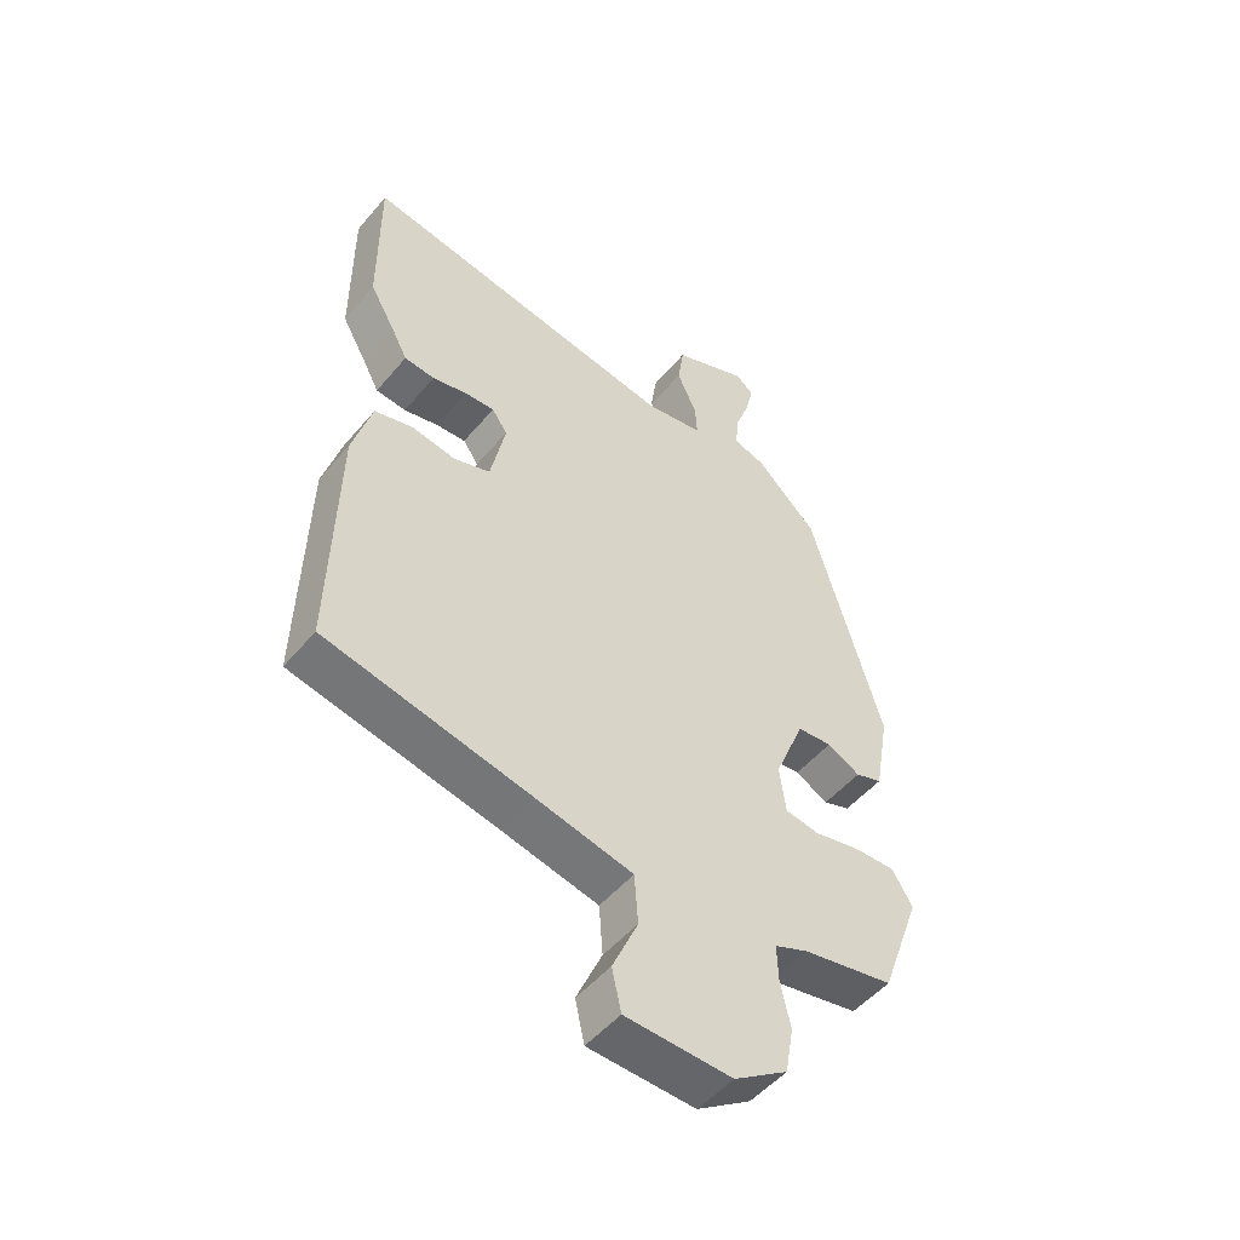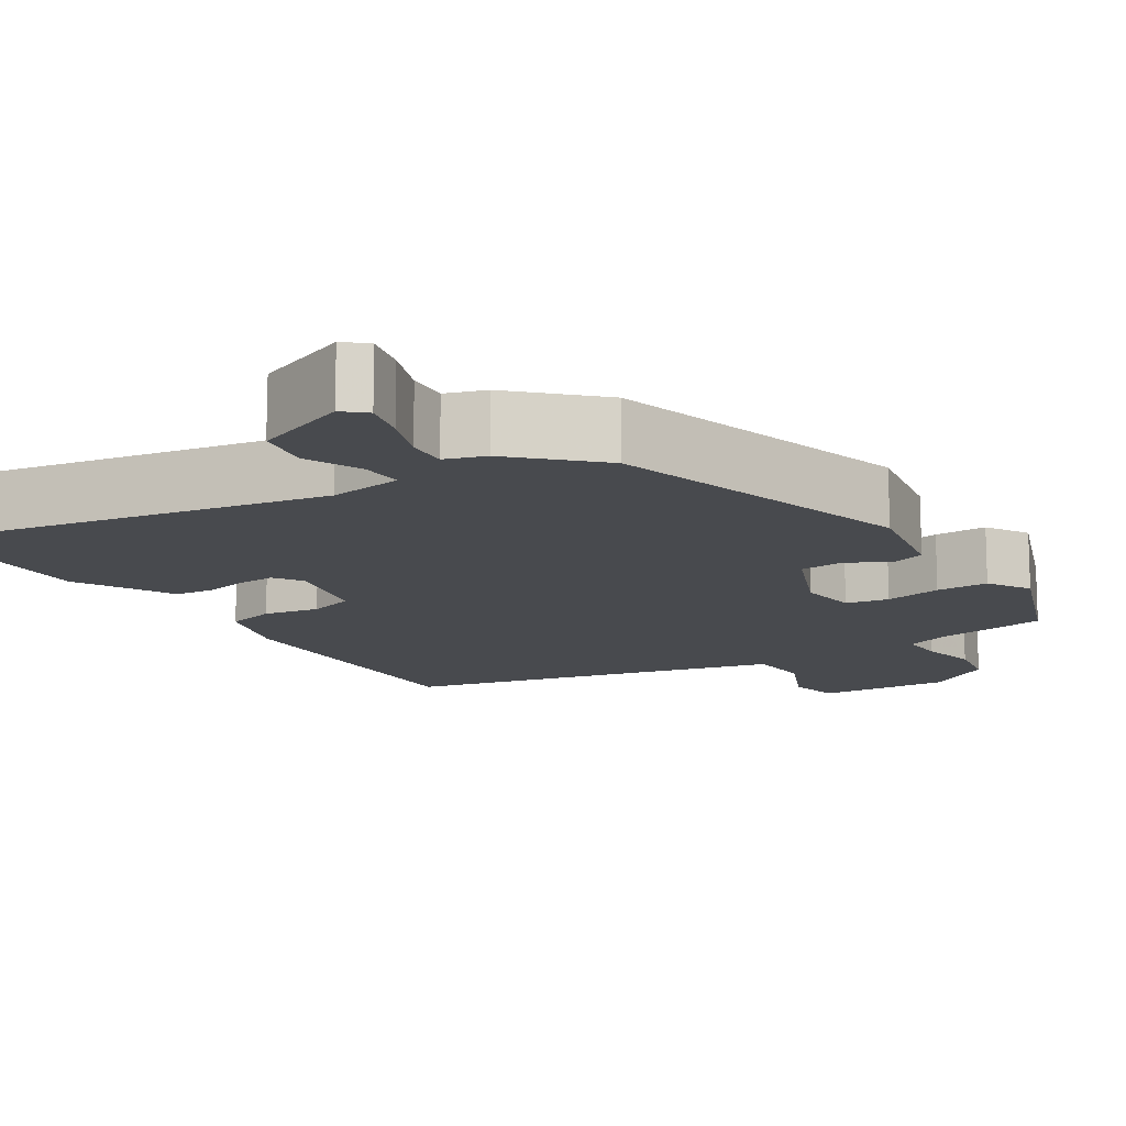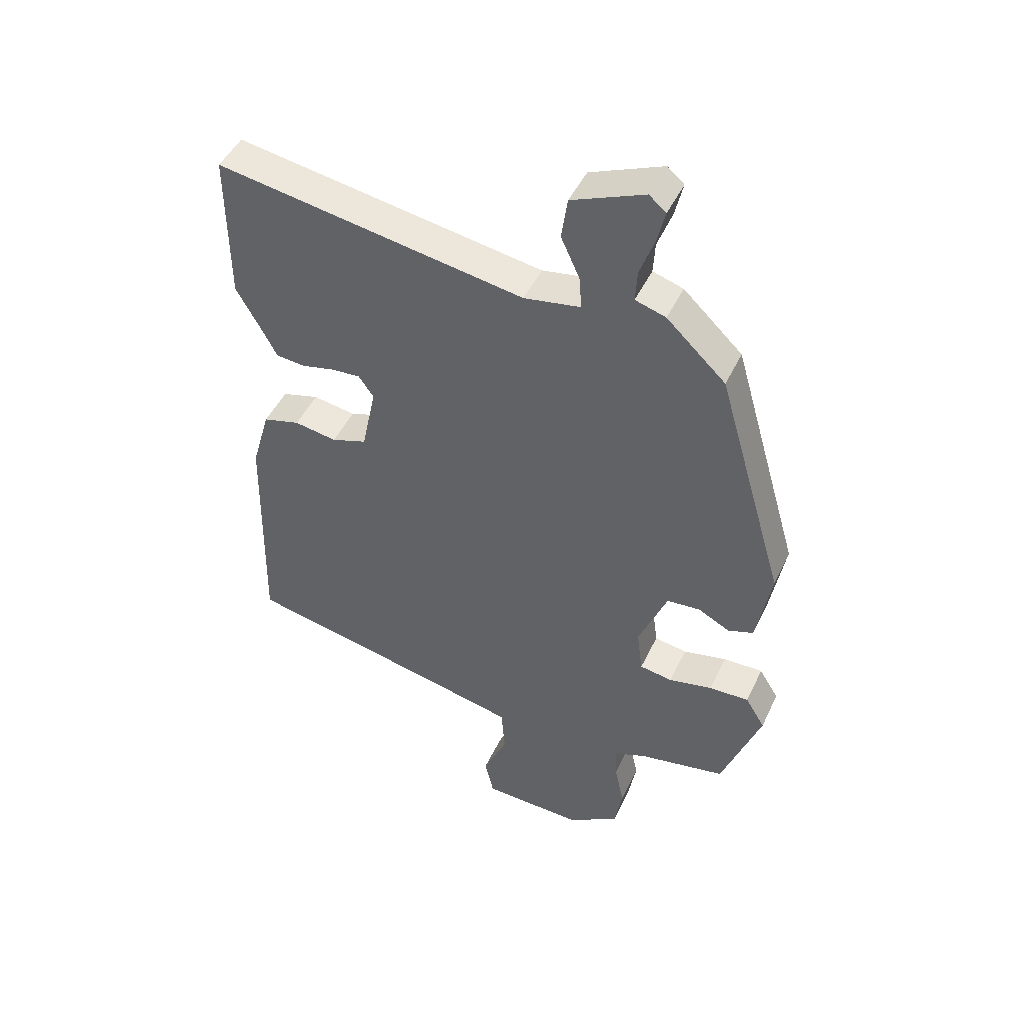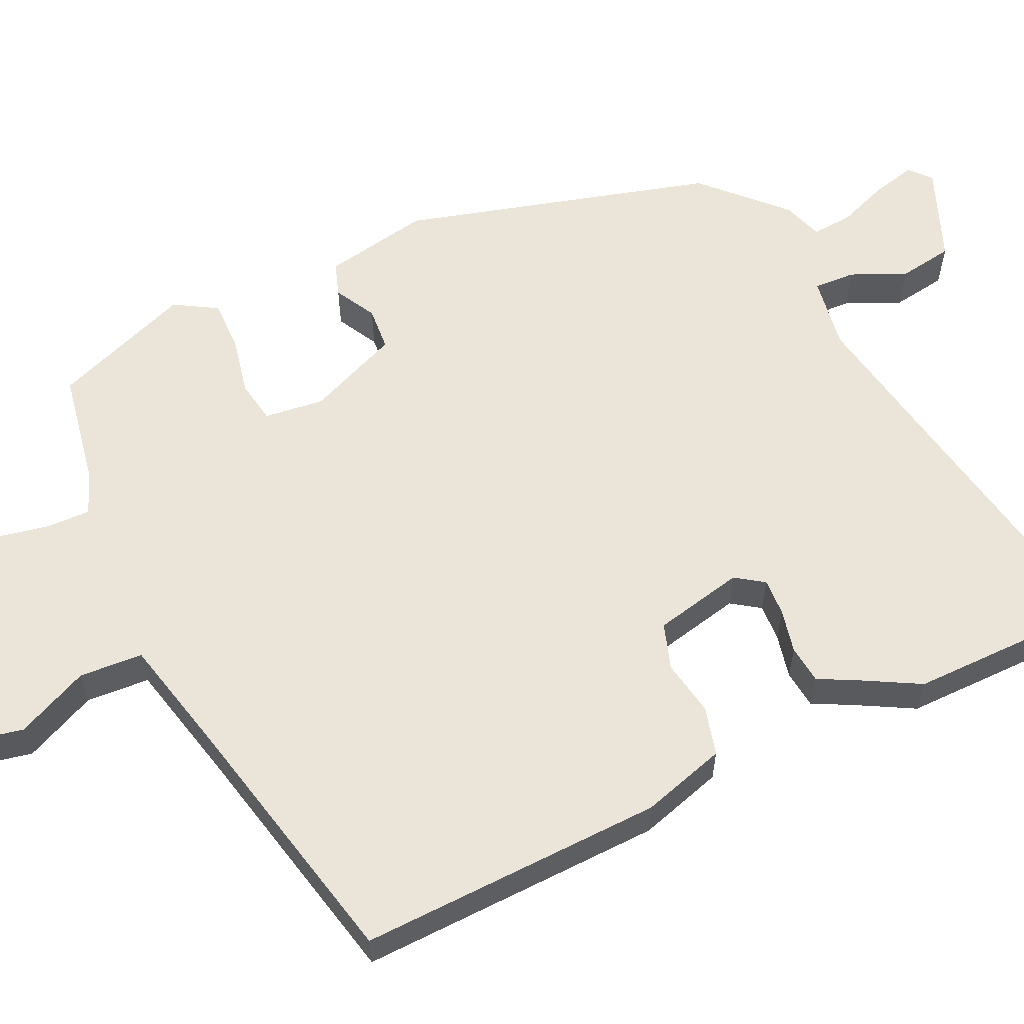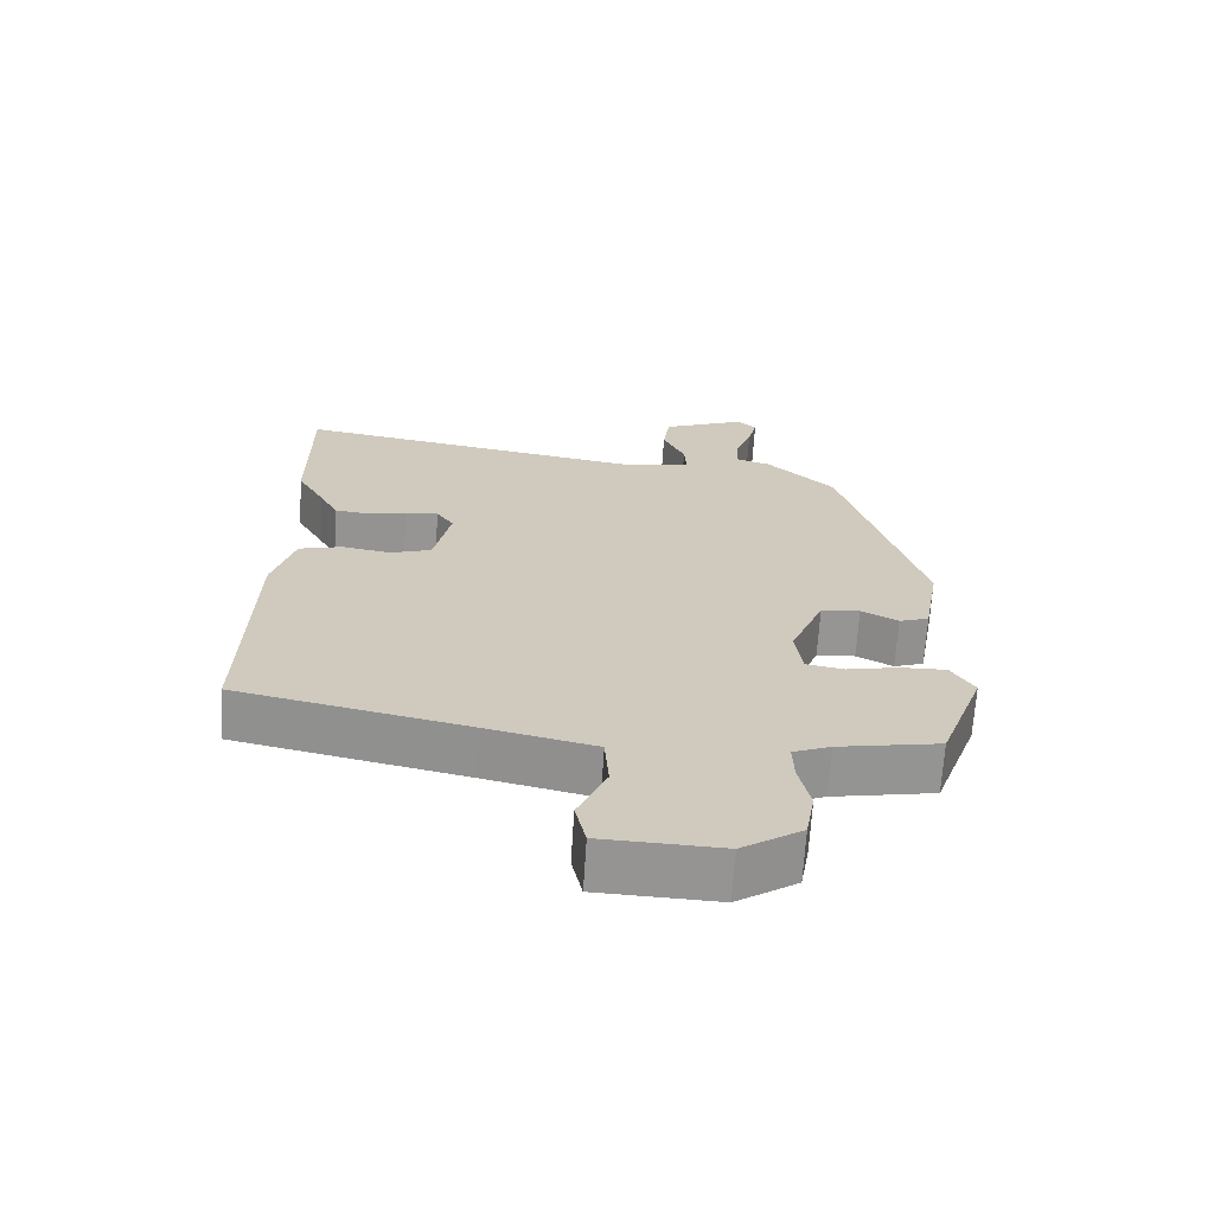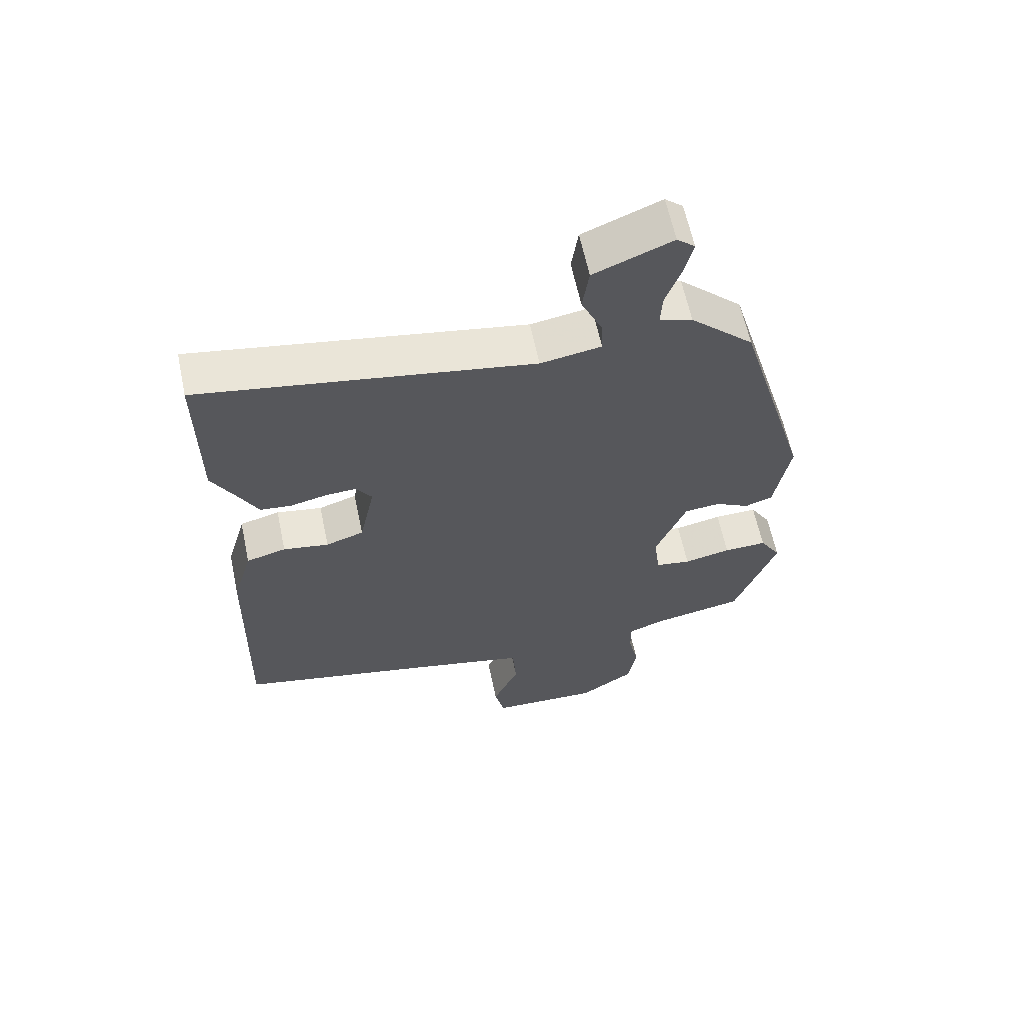
<metadata>
{"format":"obj","ext":"obj","renderer":"f3d","projection":"perspective","resolution":1024,"background":"white","views":[{"elev":-50.7,"azim":-38.5,"up":"+Z"},{"elev":-13.3,"azim":31.7,"up":"+Y"},{"elev":47.0,"azim":24.4,"up":"+Z"},{"elev":59.0,"azim":-115.7,"up":"+Y"},{"elev":-67.4,"azim":-3.6,"up":"+Z"},{"elev":62.2,"azim":-11.9,"up":"+Z"}]}
</metadata>
<code>
v -0.51 0.07 -0.451
v -0.501 0.07 -0.061
v -0.47 0.07 0.047
v -0.408 0.07 0.064
v -0.337 0.07 0.052
v -0.278 0.07 0.072
v -0.254 0.07 0.187
v -0.279 0.07 0.223
v -0.327 0.07 0.22
v -0.383 0.07 0.207
v -0.432 0.07 0.212
v -0.459 0.07 0.263
v -0.499 0.07 0.334
v -0.5 0.07 0.586
v 0.016 0.07 0.5
v 0.11 0.07 0.516
v 0.107 0.07 0.569
v 0.075 0.07 0.639
v 0.085 0.07 0.709
v 0.206 0.07 0.759
v 0.234 0.07 0.735
v 0.221 0.07 0.679
v 0.197 0.07 0.613
v 0.194 0.07 0.561
v 0.245 0.07 0.545
v 0.344 0.07 0.451
v 0.459 0.07 0.056
v 0.435 0.07 -0.08
v 0.392 0.07 -0.095
v 0.339 0.07 -0.067
v 0.283 0.07 -0.072
v 0.235 0.07 -0.19
v 0.245 0.07 -0.266
v 0.3 0.07 -0.275
v 0.373 0.07 -0.259
v 0.44 0.07 -0.257
v 0.473 0.07 -0.311
v 0.408 0.07 -0.49
v 0.262 0.07 -0.518
v 0.208 0.07 -0.54
v 0.21 0.07 -0.597
v 0.226 0.07 -0.671
v 0.213 0.07 -0.746
v 0.127 0.07 -0.803
v -0.044 0.07 -0.797
v -0.059 0.07 -0.73
v -0.018 0.07 -0.637
v -0.024 0.07 -0.556
v -0.18 0.07 -0.521
v -0.51 0 -0.451
v -0.501 0 -0.061
v -0.47 0 0.047
v -0.408 0 0.064
v -0.337 0 0.052
v -0.278 0 0.072
v -0.254 0 0.187
v -0.279 0 0.223
v -0.327 0 0.22
v -0.383 0 0.207
v -0.432 0 0.212
v -0.459 0 0.263
v -0.499 0 0.334
v -0.5 0 0.586
v 0.016 0 0.5
v 0.11 0 0.516
v 0.107 0 0.569
v 0.075 0 0.639
v 0.085 0 0.709
v 0.206 0 0.759
v 0.234 0 0.735
v 0.221 0 0.679
v 0.197 0 0.613
v 0.194 0 0.561
v 0.245 0 0.545
v 0.344 0 0.451
v 0.459 0 0.056
v 0.435 0 -0.08
v 0.392 0 -0.095
v 0.339 0 -0.067
v 0.283 0 -0.072
v 0.235 0 -0.19
v 0.245 0 -0.266
v 0.3 0 -0.275
v 0.373 0 -0.259
v 0.44 0 -0.257
v 0.473 0 -0.311
v 0.408 0 -0.49
v 0.262 0 -0.518
v 0.208 0 -0.54
v 0.21 0 -0.597
v 0.226 0 -0.671
v 0.213 0 -0.746
v 0.127 0 -0.803
v -0.044 0 -0.797
v -0.059 0 -0.73
v -0.018 0 -0.637
v -0.024 0 -0.556
v -0.18 0 -0.521
f 44 45 46 47
f 44 47 48
f 41 42 43 44
f 40 41 44 48
f 39 40 48 49
f 34 35 36 37
f 33 34 37 38
f 27 28 29 30
f 27 30 31
f 24 25 26 27
f 24 27 31
f 20 21 22 23
f 18 19 20 23
f 17 18 23 24
f 16 17 24 31
f 12 13 14 15
f 9 10 11 12
f 8 9 12 15
f 7 8 15 16
f 2 3 4 5
f 2 5 6
f 1 2 6
f 49 1 6
f 33 38 39 49
f 32 33 49 6
f 16 31 32
f 6 7 16 32
f 96 95 94 93
f 97 96 93
f 93 92 91 90
f 97 93 90 89
f 98 97 89 88
f 86 85 84 83
f 87 86 83 82
f 79 78 77 76
f 80 79 76
f 76 75 74 73
f 80 76 73
f 72 71 70 69
f 72 69 68 67
f 73 72 67 66
f 80 73 66 65
f 64 63 62 61
f 61 60 59 58
f 64 61 58 57
f 65 64 57 56
f 54 53 52 51
f 55 54 51
f 55 51 50
f 55 50 98
f 98 88 87 82
f 55 98 82 81
f 81 80 65
f 81 65 56 55
f 1 50 51 2
f 2 51 52 3
f 3 52 53 4
f 4 53 54 5
f 5 54 55 6
f 6 55 56 7
f 7 56 57 8
f 8 57 58 9
f 9 58 59 10
f 10 59 60 11
f 11 60 61 12
f 12 61 62 13
f 13 62 63 14
f 14 63 64 15
f 15 64 65 16
f 16 65 66 17
f 17 66 67 18
f 18 67 68 19
f 19 68 69 20
f 20 69 70 21
f 21 70 71 22
f 22 71 72 23
f 23 72 73 24
f 24 73 74 25
f 25 74 75 26
f 26 75 76 27
f 27 76 77 28
f 28 77 78 29
f 29 78 79 30
f 30 79 80 31
f 31 80 81 32
f 32 81 82 33
f 33 82 83 34
f 34 83 84 35
f 35 84 85 36
f 36 85 86 37
f 37 86 87 38
f 38 87 88 39
f 39 88 89 40
f 40 89 90 41
f 41 90 91 42
f 42 91 92 43
f 43 92 93 44
f 44 93 94 45
f 45 94 95 46
f 46 95 96 47
f 47 96 97 48
f 48 97 98 49
f 49 98 50 1

</code>
